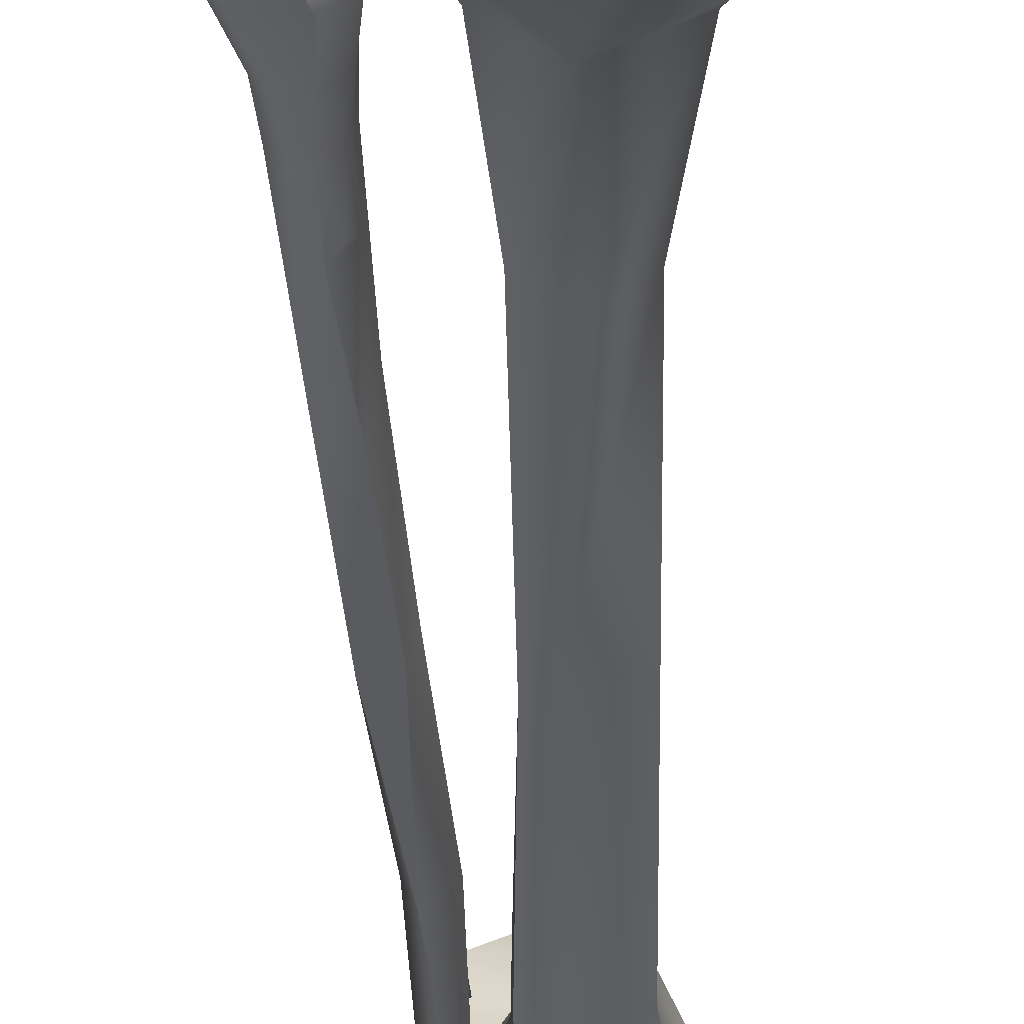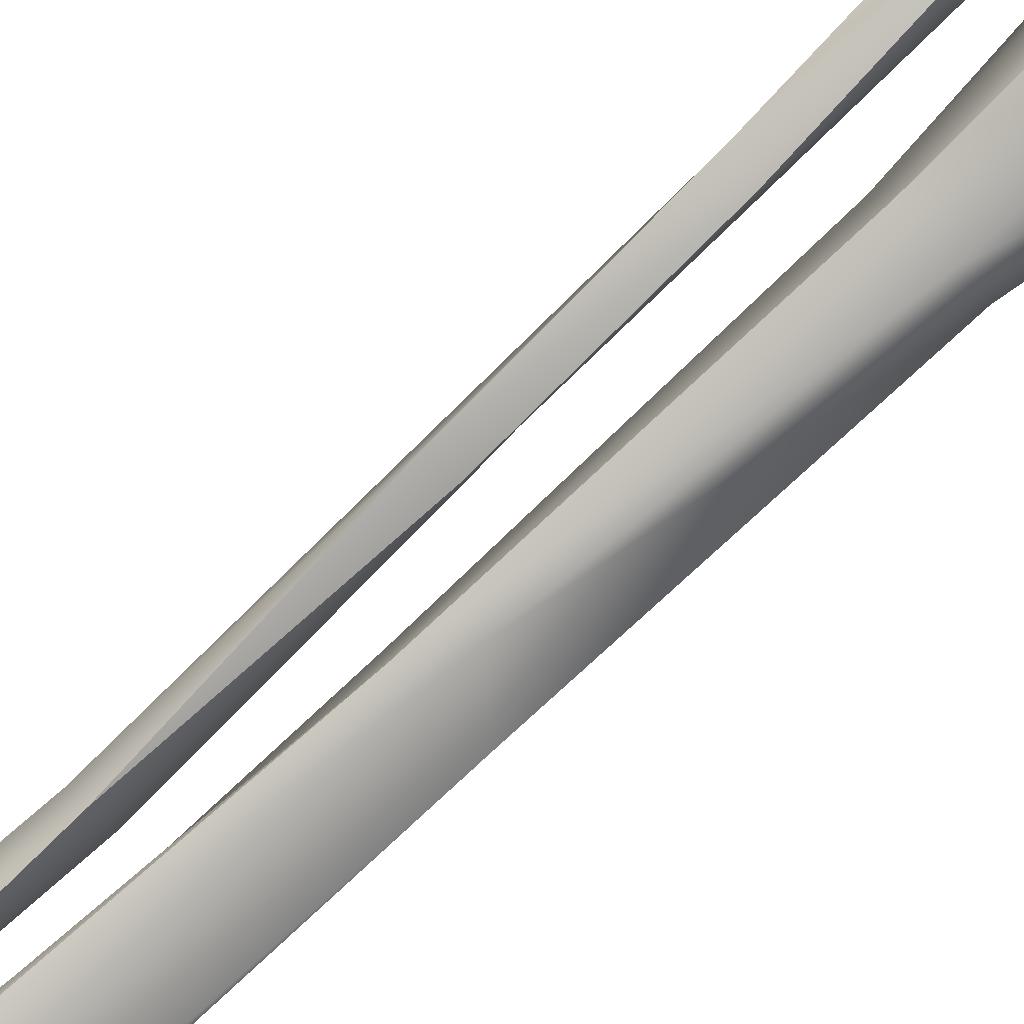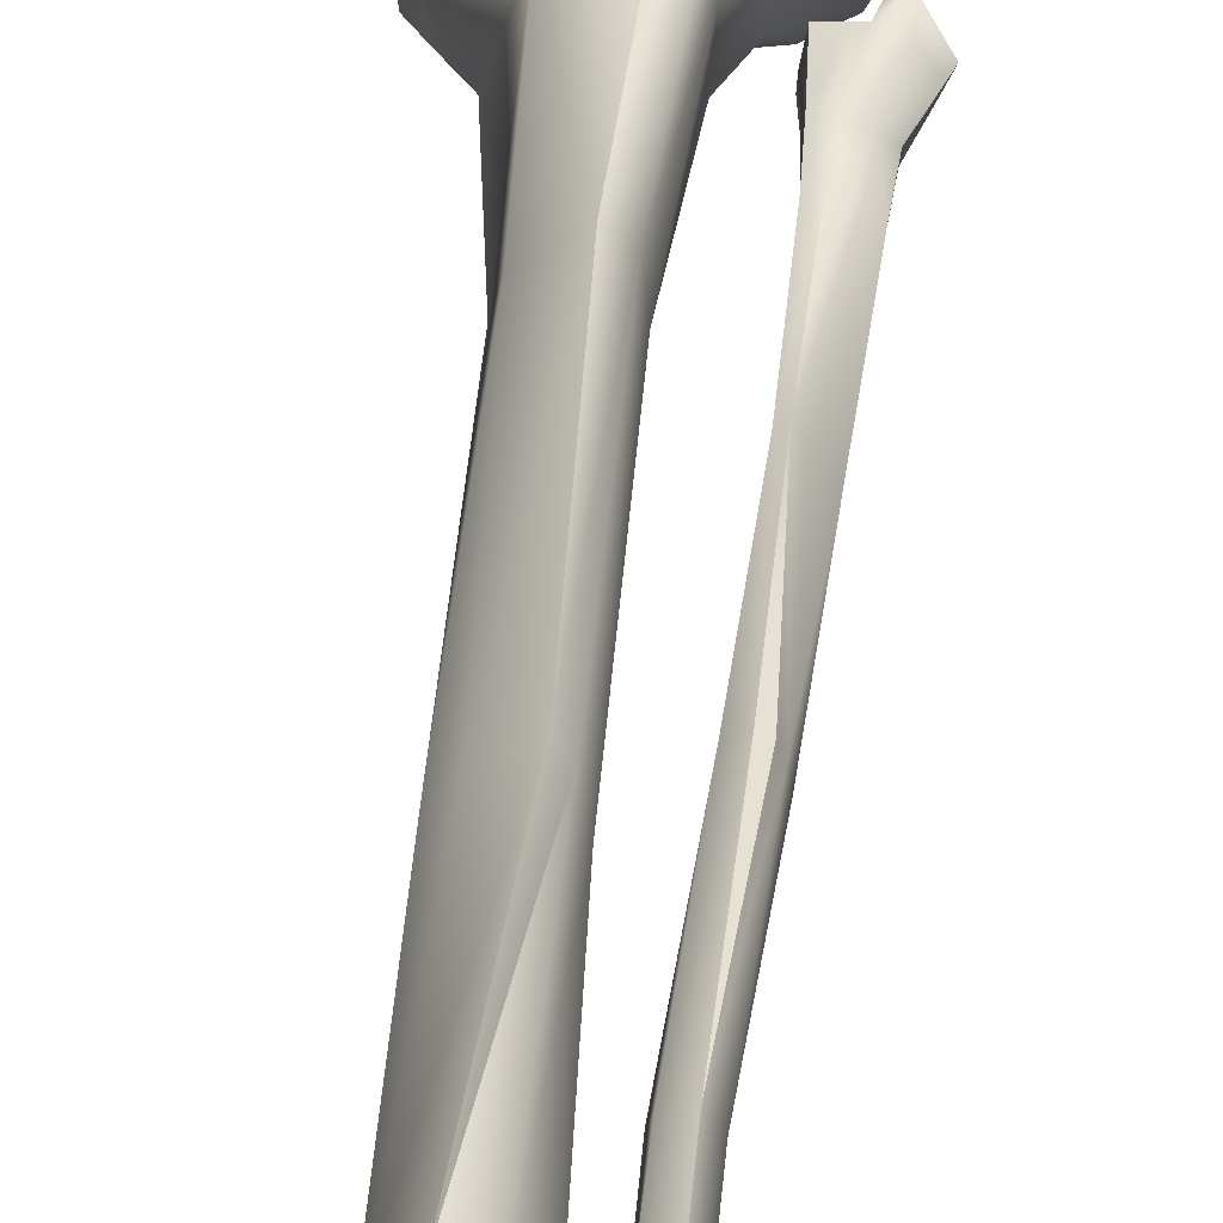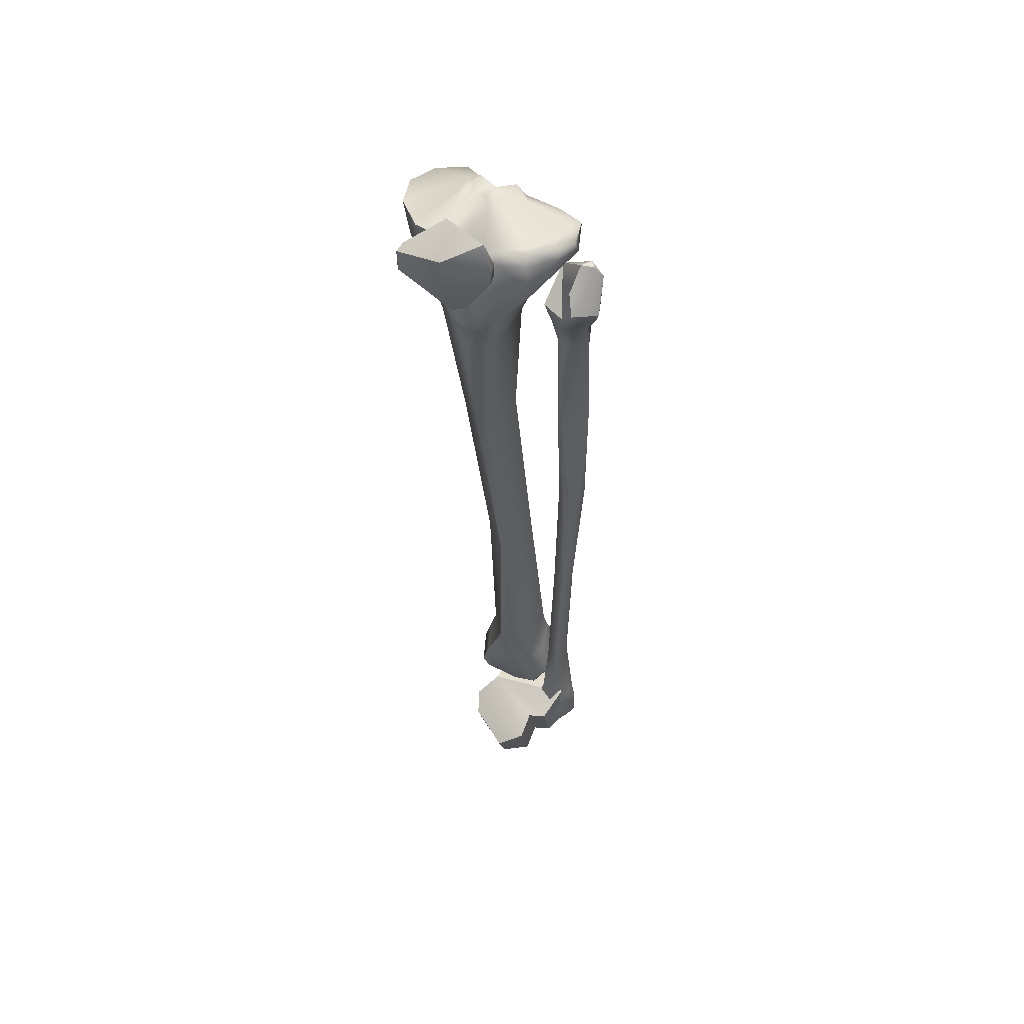
<metadata>
{"format":"obj","ext":"obj","renderer":"f3d","projection":"perspective","resolution":1024,"background":"white","views":[{"elev":-27.1,"azim":179.7,"up":"+Z"},{"elev":-70.5,"azim":130.1,"up":"+Z"},{"elev":31.4,"azim":2.9,"up":"+Z"},{"elev":49.0,"azim":31.3,"up":"+Y"}]}
</metadata>
<code>
o skeleton.012_skeleton.015
v -0.08488 -5.751 -1.174
v -0.000482 -6.624 -0.9581
v -0.212 -6.599 -1.59
v -0.3391 -5.747 -1.297
v 0.1645 5.859 1.998
v -0.01938 5.933 2.025
v -0.03498 5.844 1.996
v -0.1725 -1.796 0.04539
v -0.6916 -5.787 -0.2804
v -0.3247 -5.788 -0.4661
v -1.282 -7.334 -1.553
v -1.379 -7.82 -1.523
v -1.575 -7.482 -1.407
v -0.5709 7.325 1.661
v -0.2339 7.249 1.648
v -0.4178 7.473 0.7388
v -0.6625 7.499 0.7735
v -1.33 -6.515 -0.8631
v -1.329 -6.416 -1.188
v -1.58 -7.25 -1.4
v -0.09928 -6.68 -0.7034
v 0.211 -7.233 -0.9318
v 1.374 7.274 0.6291
v 1.374 7.03 0.5122
v 1.175 7.226 0.06269
v -0.3105 7.564 0.66
v -0.3256 7.552 0.3479
v -0.4479 7.5 0.5722
v -0.05708 -7.684 -0.7256
v -0.6293 -7.548 -1.96
v -0.3247 -7.432 -2.003
v 0.593 5.957 0.5248
v 1.067 6.657 1.382
v 0.6238 5.943 1.19
v -1.306 7.118 -0.3265
v -1.719 7.196 0.05779
v -0.7849 7.503 0.1697
v -1.043 -7.861 -0.6924
v -1.123 -8.048 -0.8776
v -1.126 -8.016 -1.074
v -0.7833 -6.814 -1.795
v -1.08 -6.428 -1.5
v -0.8457 -6.428 -1.593
v -1.08 -6.709 -0.3357
v -0.4943 6.768 -0.3677
v -0.01938 7.22 -0.09331
v 0.1181 7.028 -0.1553
v 0.4399 5.86 1.703
v 0.2561 5.163 1.7
v 0.3019 5.134 1.106
v -1.232 -7.621 -1.6
v -1.091 -7.559 -1.698
v -0.9058 -7.616 -0.6682
v -0.9874 -7.662 -0.6756
v -0.2183 7.469 0.7686
v 0.5165 7.171 1.651
v 0.05722 6.4 1.914
v -1.15 -7.494 -0.4623
v -0.9843 -7.467 -0.4427
v -0.01438 -7.472 -0.5986
v -0.4517 -7.522 -0.4827
v -0.1574 6.214 2.009
v -0.2339 6.413 1.932
v -0.4636 6.074 1.815
v -0.2183 5.998 2.005
v 0.4857 7.339 1.477
v -0.05008 7.471 0.7537
v -0.586 7.175 -0.007207
v -0.6474 7.61 0.2797
v -0.938 2.615 0.2694
v -1.03 -1.63 -0.4082
v -0.8307 2.469 0.6957
v 1.282 7.178 1.032
v 0.9909 6.735 1.473
v -0.3714 -1.14 -0.5841
v 0.7461 7.116 -0.1253
v -0.07098 -5.72 -0.9828
v -0.07098 -6.173 -0.963
v -1.159 -7.149 -1.741
v -1.258 -6.422 -1.344
v -1.474 6.661 1.259
v -0.8307 5.377 1.331
v -0.8771 6.347 1.565
v 0.241 5.674 1.797
v -0.03498 5.229 1.865
v -0.2797 2.307 1.119
v -0.03498 2.387 0.9152
v 0.05722 7.427 0.638
v -0.1574 7.556 0.6124
v 0.9143 7.348 1.323
v 0.807 7.373 1.265
v -1.266 -7.816 -0.6851
v -1.336 -7.452 -0.5331
v 0.02652 6.201 1.991
v -0.8005 7.522 0.8242
v -1.107 7.315 1.628
v -1.044 -5.646 -1.25
v -1.887 7.231 0.6063
v -0.8614 7.52 0.3586
v -1.044 -5.713 -0.6403
v -0.3105 -1.853 0.3001
v -1.115 -5.643 -1.172
v -1.395 -7.686 -0.912
v -0.7054 -6.424 -1.624
v -0.7849 -1.751 -0.04021
v 1.19 7.417 0.6053
v -1.21 -8.02 -0.8574
v -1.376 -7.823 -1.12
v -1.27 -8.011 -1.011
v -1.573 -7.231 -1.04
v -0.8922 7.463 0.7061
v -0.7391 7.566 0.6451
v -0.7391 7.59 0.4005
v -0.5094 2.621 -0.05511
v -1.168 5.197 0.4333
v -1.183 6.509 -0.3008
v -1.566 6.316 0.2261
v -1.811 7.087 0.05619
v -0.3714 5.122 0.127
v -0.6474 7.498 0.5877
v 0.9143 7.17 1.465
v -1.194 -7.789 -1.332
v -1.45 -7.803 -1.241
v -1.2 -7.794 -1.488
v 0.1796 7.221 1.629
v -0.09588 -1.686 -0.5412
v -1.658 6.438 0.6183
v 0.2561 7.383 0.2431
v -0.06518 7.546 0.09899
v 1.098 7.401 0.8976
v 0.01142 2.602 0.2521
v -1.557 -7.538 -1.152
v -0.4096 -6.724 -0.4315
v -1.15 -7.823 -1.213
v 0.7305 7.296 0.01229
v 1.037 7.381 0.2586
v -1.627 7.317 1.225
v -0.8623 -7.582 -1.841
v 0.02782 -7.543 -0.9354
v 1.236 7.329 0.9634
v -0.4373 -7.697 -0.6501
v -0.07098 -4.809 -0.9597
v -0.5094 6.377 1.864
v -0.2258 -7.221 -1.969
v 0.2561 5.177 0.4612
v 0.4844 -6.559 -1.262
v 0.3463 -6.515 -1.441
v 0.576 -3.598 -1.248
v 0.7291 -0.6298 -0.4285
v 0.8514 -0.6736 -0.4654
v 0.8514 2.09 -0.02951
v 0.6525 -7.444 -0.9662
v 0.6833 -7.995 -1.257
v 0.5302 -9.015 -0.8694
v 0.4994 -8.737 -0.6302
v 0.2083 -8.756 -0.6175
v 1.035 5.944 -0.1004
v 1.173 6.279 -0.02401
v 1.51 5.913 -0.01141
v 1.372 4.475 -0.02021
v 1.449 5.104 0.1886
v 1.296 4.998 0.3441
v 1.219 4.451 0.1313
v 1.02 5.032 0.4419
v 0.9895 4.451 0.2391
v 0.1781 -8.48 -0.4718
v 0.4229 -8.548 -1.425
v 0.5302 -8.91 -1.334
v 0.9436 -0.5707 -0.9156
v 1.158 2.118 -0.536
v 0.9129 -0.6638 -0.634
v 0.5609 -3.687 -0.78
v 0.3156 -3.62 -0.8945
v 0.224 -6.553 -0.874
v 0.4994 -6.562 -0.7048
v 0.6218 -0.476 -0.887
v 0.8364 2.105 -0.6614
v 0.6983 -7.961 -0.943
v 0.4229 -9.038 -0.934
v 1.311 5.2 -0.1078
v 1.648 5.79 0.1419
v 1.433 5.162 0.02589
v 0.7441 -8.901 -1.287
v 0.7441 -8.434 -0.8833
v 0.6525 -8.797 -0.8862
v 0.8514 5.134 0.4246
v 1.066 5.471 0.7023
v 0.8514 5.752 0.7092
v 1.234 5.643 0.7719
v 1.495 5.905 0.8998
v 1.326 6.201 0.6927
v 0.6983 -3.692 -0.9663
v 0.7441 2.083 -0.09261
v 0.7291 2.079 -0.3867
v 1.648 6.295 0.08659
v 0.591 -9.11 -1.114
v 0.8822 6.286 0.1475
v 1.433 6.554 0.1217
v 0.714 -8.414 -1.33
v 1.51 5.541 0.6807
v 0.1317 -8.033 -0.5818
v 0.07092 -8.032 -1.339
v 0.8207 3.698 -0.1411
v 0.8364 4.495 0.1677
v 0.8514 4.576 0.07079
v 0.7906 5.806 0.3609
v 0.7749 5.889 0.1401
v 0.8207 5.227 0.2515
v 0.4994 -8.392 -0.5062
v 1.709 5.548 0.4186
v 0.4687 -7.475 -0.661
v 0.6218 -6.555 -0.967
v 0.3156 -8.384 -1.418
v 1.219 4.574 -0.2388
v 1.342 6.587 0.3429
v 1.786 5.741 0.4605
v 0.4844 -8.106 -1.396
v 0.8364 5.248 0.007092
v 0.8822 4.586 -0.09831
v 0.2698 -3.587 -0.9984
v 0.5302 -0.5206 -0.5994
v 1.54 6.538 0.2279
v 0.2848 -7.93 -1.465
v 1.556 6.095 0.632
v 1.05 5.309 -0.1705
v 0.9129 3.961 -0.3376
v 1.035 3.792 -0.4219
v 0.2083 -6.506 -1.177
v 0.224 -7.554 -0.6869
v 0.4844 -7.943 -0.5228
v 1.05 4.647 -0.2759
v 0.9587 2.157 -0.2524
v 0.05202 6.535 2.359
v -0.9582 7.084 2.408
v 0.006218 6.565 1.931
v -0.02448 6.799 1.801
v 0.2208 6.579 1.978
v -0.6062 6.904 1.882
v -0.2542 8.05 1.967
v 0.6801 7.431 2.13
v -0.008882 7.677 2.567
v 0.006218 7.232 2.582
v 0.6644 7.201 2.137
v -0.9889 7.117 2.364
v -0.8509 7.539 2.562
v 0.4962 7.894 2.054
v 0.2358 6.873 1.881
v 0.6186 7.468 1.947
v -0.8509 7.576 2.365
v -0.8509 7.127 2.533
v 0.5879 7.179 1.906
v 0.4812 6.893 2.188
v 0.2817 6.585 2.238
v -0.02388 -8.278 -1.882
v 0.2941 -7.847 -1.341
v 0.2949 -8.761 -1.311
v -0.02078 -8.756 -1.848
v -1.22 -9.126 -0.4128
v -0.9626 -9.114 -0.6134
v 0.151 -9.134 -0.4523
v -0.9445 -8.288 0.351
v 0.2818 -8.295 0.4044
v -0.8655 -7.704 -0.3968
v -1.143 -8.075 -0.02321
v 0.4566 -9.134 -0.601
v 0.6429 -7.71 -0.7867
v 0.603 -8.928 -1.002
v -1.098 -8.754 -1.297
v -0.8776 -8.752 -1.652
v -0.8714 -8.275 -1.685
v -0.3147 -8.562 -2.007
v -0.31 -8.753 -1.971
v 0.215 -9.3 0.01519
v -0.1524 -8.581 0.6937
v -0.2053 -9.28 0.382
v -1.011 -9.293 -0.03821
v -0.9618 -7.918 -1.328
v 0.218 -8.082 -0.06281
v 0.5236 -8.083 -0.2115
f 1 2 3
f 4 1 3
f 5 6 7
f 8 9 10
f 11 12 13
f 14 15 16
f 16 17 14
f 18 19 20
f 21 22 2
f 23 24 25
f 26 27 28
f 29 30 31
f 32 24 33
f 34 32 33
f 35 36 37
f 38 39 40
f 41 42 43
f 18 44 9
f 45 46 47
f 48 49 50
f 51 52 53
f 53 54 51
f 55 26 16
f 56 57 48
f 58 59 44
f 29 60 61
f 62 63 64
f 62 64 65
f 66 67 55
f 68 37 69
f 70 71 72
f 73 74 33
f 71 75 4
f 32 76 25
f 1 77 78
f 79 11 80
f 81 82 83
f 84 7 85
f 49 84 85
f 86 87 49
f 67 88 89
f 90 91 66
f 92 38 54
f 54 58 93
f 57 63 62
f 62 94 57
f 95 96 14
f 43 42 97
f 75 71 70
f 36 98 99
f 36 99 37
f 100 9 101
f 102 80 100
f 103 92 93
f 41 104 3
f 74 48 33
f 86 72 105
f 105 101 86
f 104 43 97
f 25 106 23
f 107 92 103
f 107 103 108
f 108 109 107
f 18 20 110
f 99 111 112
f 113 99 112
f 52 51 11
f 114 70 115
f 84 5 7
f 104 4 3
f 21 78 77
f 116 117 118
f 32 119 45
f 119 115 116
f 70 72 82
f 120 113 112
f 121 73 90
f 121 90 66
f 66 56 121
f 122 123 12
f 12 124 122
f 5 94 6
f 15 125 55
f 15 55 16
f 11 51 12
f 126 8 10
f 127 81 98
f 127 98 118
f 117 127 118
f 97 42 80
f 80 102 97
f 21 2 78
f 128 129 89
f 128 89 88
f 88 130 106
f 64 7 6
f 126 131 87
f 8 126 87
f 123 132 13
f 112 111 95
f 109 40 39
f 61 60 133
f 109 108 134
f 134 40 109
f 135 136 25
f 11 20 19
f 87 86 101
f 115 82 127
f 99 137 111
f 133 44 59
f 133 59 61
f 41 43 104
f 79 41 138
f 68 45 116
f 127 117 115
f 87 101 8
f 11 19 80
f 112 95 17
f 6 94 62
f 29 139 22
f 109 39 107
f 90 140 130
f 130 91 90
f 13 12 123
f 86 85 82
f 72 86 82
f 82 81 127
f 128 88 106
f 136 128 106
f 59 53 141
f 1 78 2
f 9 44 133
f 81 137 98
f 142 126 10
f 10 77 142
f 27 129 68
f 120 28 27
f 64 63 143
f 21 60 22
f 14 96 83
f 26 28 16
f 30 29 141
f 141 138 30
f 126 142 1
f 81 83 96
f 137 81 96
f 93 44 18
f 18 110 93
f 83 82 64
f 64 143 83
f 128 46 129
f 64 82 85
f 114 115 119
f 120 69 113
f 140 23 106
f 106 130 140
f 38 92 107
f 107 39 38
f 108 123 122
f 122 134 108
f 25 136 106
f 99 69 37
f 50 49 87
f 50 87 131
f 48 34 33
f 129 46 68
f 103 93 110
f 110 132 103
f 21 77 10
f 41 31 30
f 111 96 95
f 114 126 75
f 11 13 20
f 89 26 67
f 14 143 63
f 54 53 58
f 54 93 92
f 140 73 23
f 120 17 16
f 16 28 120
f 144 3 22
f 144 22 139
f 139 31 144
f 126 1 75
f 24 23 73
f 41 144 31
f 19 100 80
f 32 25 24
f 4 97 71
f 73 33 24
f 1 4 75
f 51 54 134
f 122 51 134
f 66 55 125
f 57 125 15
f 15 63 57
f 141 29 61
f 53 59 58
f 63 15 14
f 26 55 67
f 68 69 27
f 114 131 126
f 111 137 96
f 100 18 9
f 102 100 105
f 40 134 38
f 37 68 35
f 115 117 116
f 29 31 139
f 136 135 128
f 66 125 56
f 22 3 2
f 5 48 57
f 5 57 94
f 89 27 26
f 38 134 54
f 8 101 9
f 118 98 36
f 41 30 138
f 41 79 42
f 138 141 53
f 53 52 138
f 68 116 35
f 34 48 50
f 145 50 131
f 88 67 91
f 83 143 14
f 133 21 10
f 56 125 57
f 120 27 69
f 122 124 51
f 48 84 49
f 47 46 135
f 135 76 47
f 133 10 9
f 102 71 97
f 61 59 141
f 45 68 46
f 32 145 119
f 76 32 47
f 66 91 67
f 90 73 140
f 44 93 58
f 22 60 29
f 62 65 6
f 17 120 112
f 124 12 51
f 71 105 72
f 85 7 64
f 36 35 118
f 79 138 52
f 102 105 71
f 80 42 79
f 99 98 137
f 32 34 50
f 32 50 145
f 86 49 85
f 129 27 89
f 25 76 135
f 103 132 123
f 123 108 103
f 60 21 133
f 19 18 100
f 14 17 95
f 79 52 11
f 75 70 114
f 5 84 48
f 105 100 101
f 46 128 135
f 56 48 74
f 74 121 56
f 3 144 41
f 65 64 6
f 119 145 131
f 131 114 119
f 97 4 104
f 113 69 99
f 132 110 20
f 13 132 20
f 1 142 77
f 74 73 121
f 91 130 88
f 82 115 70
f 116 45 119
f 45 47 32
f 118 35 116
f 146 147 148
f 149 150 151
f 146 152 153
f 154 155 156
f 157 158 159
f 160 161 162
f 162 163 160
f 162 164 165
f 165 163 162
f 166 167 168
f 169 170 171
f 172 173 174
f 174 175 172
f 176 177 169
f 152 178 153
f 179 154 156
f 180 159 181
f 181 182 180
f 183 184 185
f 186 187 188
f 189 190 191
f 151 163 165
f 172 175 192
f 193 194 176
f 195 181 159
f 196 154 179
f 158 197 198
f 178 184 199
f 199 153 178
f 190 189 200
f 166 201 202
f 203 193 204
f 204 205 203
f 192 169 171
f 206 188 197
f 207 206 197
f 206 208 186
f 156 155 209
f 157 207 197
f 210 200 162
f 175 211 152
f 175 152 212
f 167 166 213
f 214 160 170
f 176 169 148
f 198 197 215
f 216 200 210
f 217 168 167
f 205 208 218
f 219 205 218
f 217 146 153
f 216 190 200
f 215 197 189
f 220 173 221
f 150 149 172
f 222 198 215
f 159 198 195
f 217 199 168
f 206 207 218
f 208 206 218
f 217 213 223
f 216 195 222
f 188 187 189
f 173 149 221
f 175 212 192
f 182 160 214
f 214 180 182
f 191 224 222
f 222 215 191
f 217 153 199
f 157 159 180
f 157 180 225
f 217 223 147
f 216 222 224
f 197 188 189
f 149 173 172
f 221 176 220
f 191 190 224
f 216 210 181
f 217 167 213
f 181 161 182
f 217 147 146
f 216 224 190
f 226 227 203
f 192 171 172
f 227 214 170
f 227 170 177
f 228 202 229
f 229 174 228
f 175 174 229
f 161 210 162
f 157 197 158
f 156 209 166
f 228 147 223
f 221 149 193
f 220 148 147
f 203 194 193
f 166 202 213
f 178 152 211
f 158 198 159
f 209 184 178
f 209 155 184
f 178 230 209
f 211 230 178
f 201 229 202
f 227 177 203
f 228 173 220
f 177 194 203
f 208 204 186
f 166 209 230
f 227 226 231
f 219 231 226
f 204 164 186
f 226 203 219
f 177 170 169
f 147 228 220
f 170 232 171
f 228 223 202
f 168 183 196
f 218 225 231
f 218 231 219
f 207 157 225
f 218 207 225
f 211 175 229
f 146 212 152
f 177 176 194
f 171 150 172
f 149 151 193
f 198 222 195
f 202 223 213
f 181 210 161
f 196 183 185
f 185 154 196
f 164 187 186
f 168 156 166
f 232 170 160
f 160 163 232
f 146 148 192
f 212 146 192
f 171 232 151
f 150 171 151
f 203 205 219
f 229 201 230
f 229 230 211
f 231 225 180
f 180 214 231
f 183 199 184
f 200 189 164
f 164 162 200
f 179 156 168
f 151 232 163
f 228 174 173
f 221 193 176
f 208 205 204
f 230 201 166
f 231 214 227
f 184 155 185
f 204 165 164
f 168 196 179
f 165 204 193
f 151 165 193
f 192 148 169
f 189 191 215
f 216 181 195
f 168 199 183
f 182 161 160
f 185 155 154
f 164 189 187
f 188 206 186
f 176 148 220
f 233 234 235
f 235 236 237
f 236 238 239
f 240 241 242
f 243 240 242
f 244 234 245
f 246 241 240
f 241 239 245
f 238 235 234
f 236 247 237
f 239 248 236
f 249 239 238
f 238 244 249
f 245 249 244
f 250 233 242
f 240 248 246
f 238 234 244
f 243 251 248
f 243 252 251
f 243 248 240
f 245 239 249
f 236 251 247
f 239 246 248
f 236 235 238
f 252 243 242
f 252 242 233
f 252 233 253
f 253 233 235
f 235 237 253
f 234 233 250
f 251 237 247
f 236 248 251
f 239 241 246
f 252 253 237
f 252 237 251
f 242 241 245
f 245 250 242
f 245 234 250
f 254 255 256
f 256 257 254
f 258 259 260
f 261 262 263
f 263 264 261
f 259 265 260
f 255 266 267
f 268 257 256
f 269 270 271
f 271 272 269
f 273 262 274
f 274 275 273
f 276 258 260
f 276 260 273
f 258 264 263
f 259 268 267
f 259 267 265
f 255 254 277
f 260 278 262
f 262 273 260
f 263 278 279
f 273 275 276
f 270 277 254
f 254 271 270
f 261 276 275
f 261 275 274
f 259 263 277
f 277 268 259
f 267 266 279
f 279 265 267
f 262 278 263
f 271 254 257
f 257 272 271
f 268 256 267
f 268 277 270
f 270 269 268
f 279 278 260
f 260 265 279
f 261 264 258
f 258 276 261
f 261 274 262
f 257 268 269
f 269 272 257
f 263 259 258
f 279 266 263
f 267 256 255
f 263 266 255
f 255 277 263

</code>
